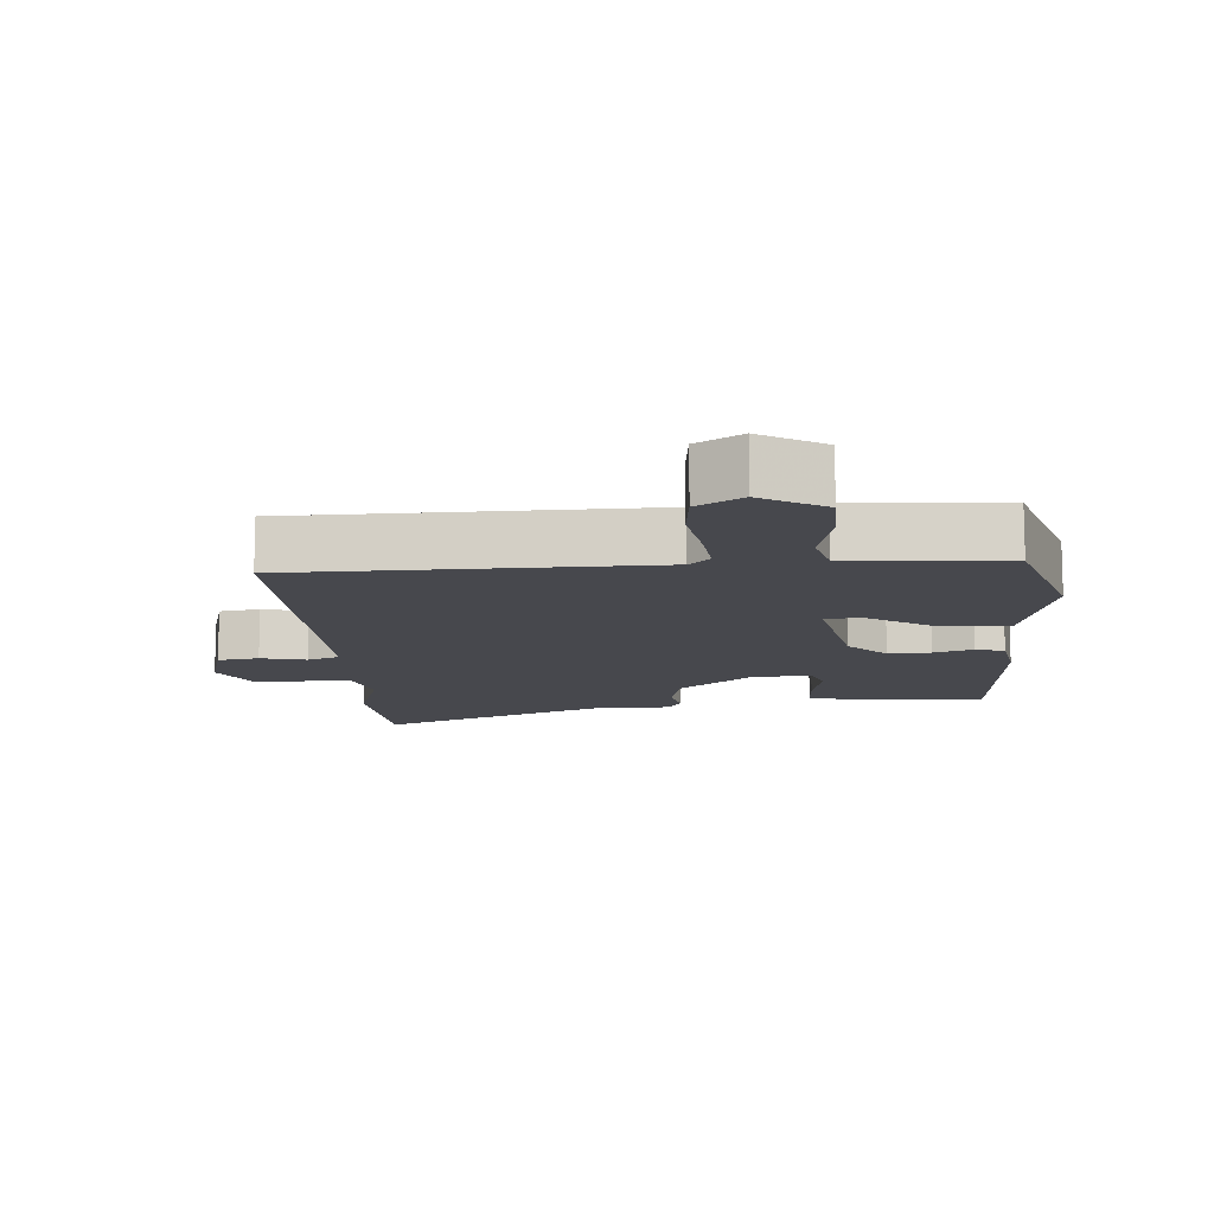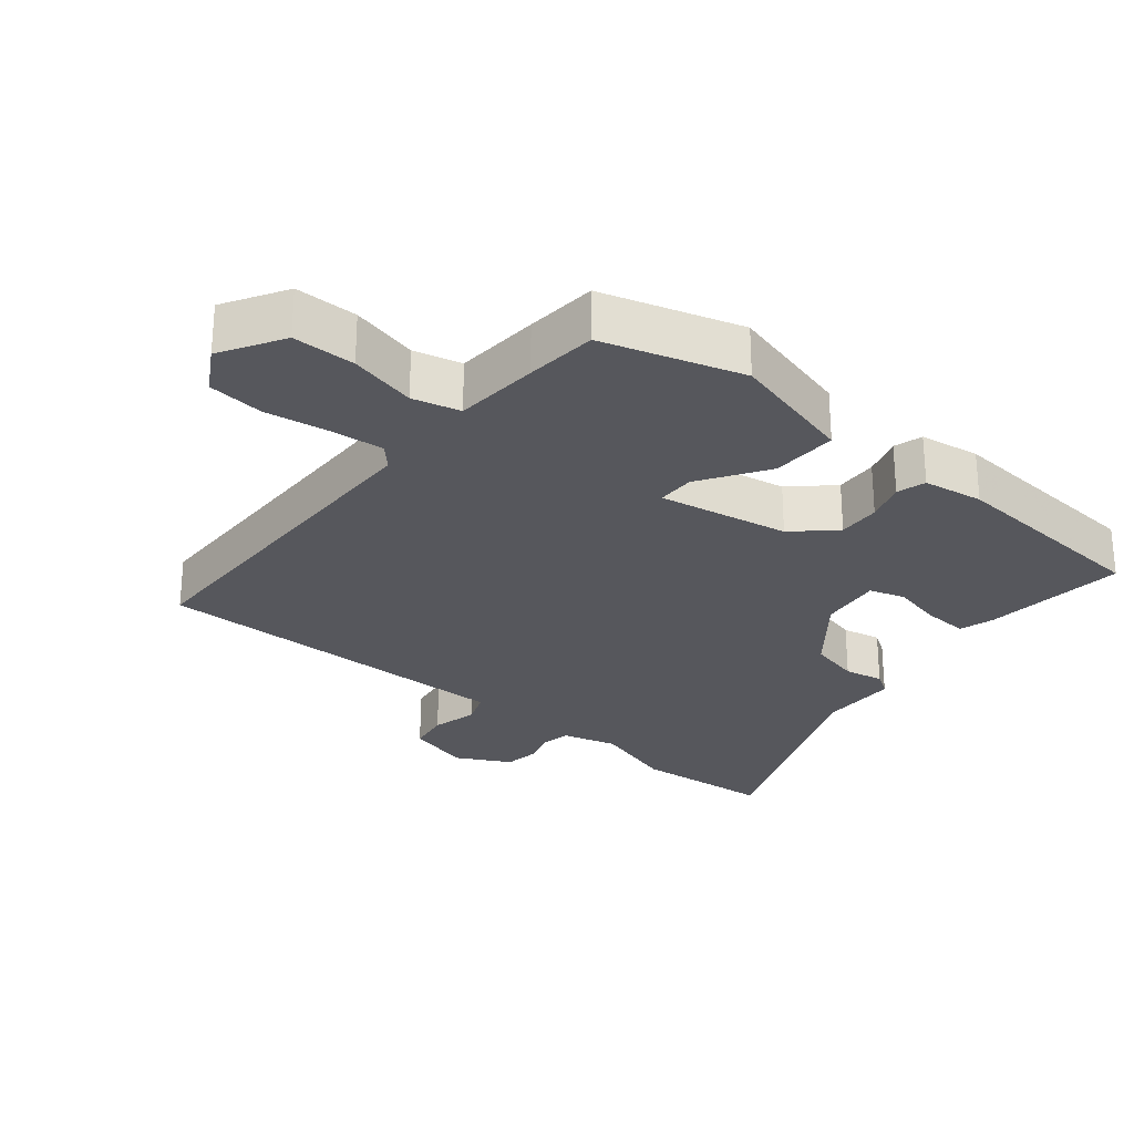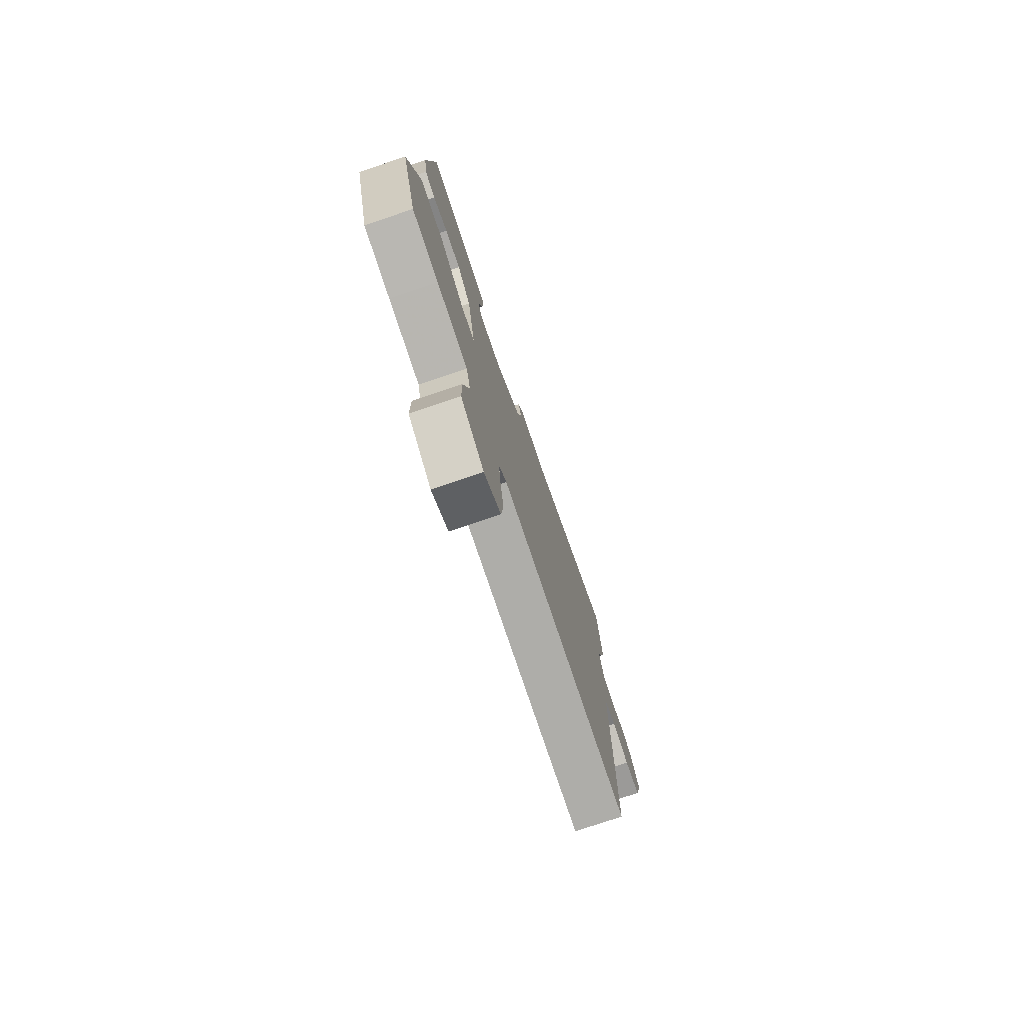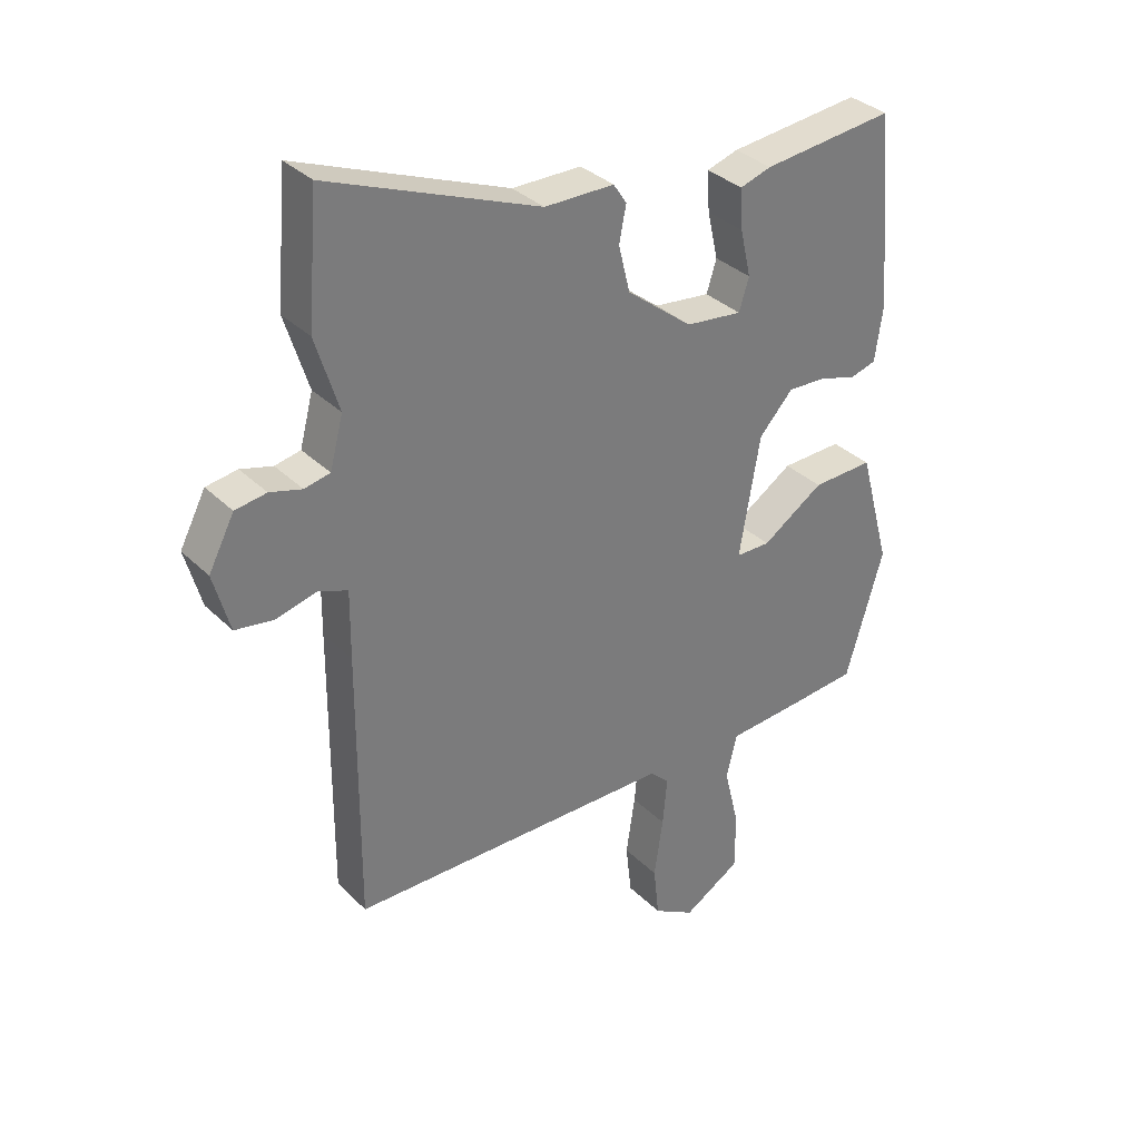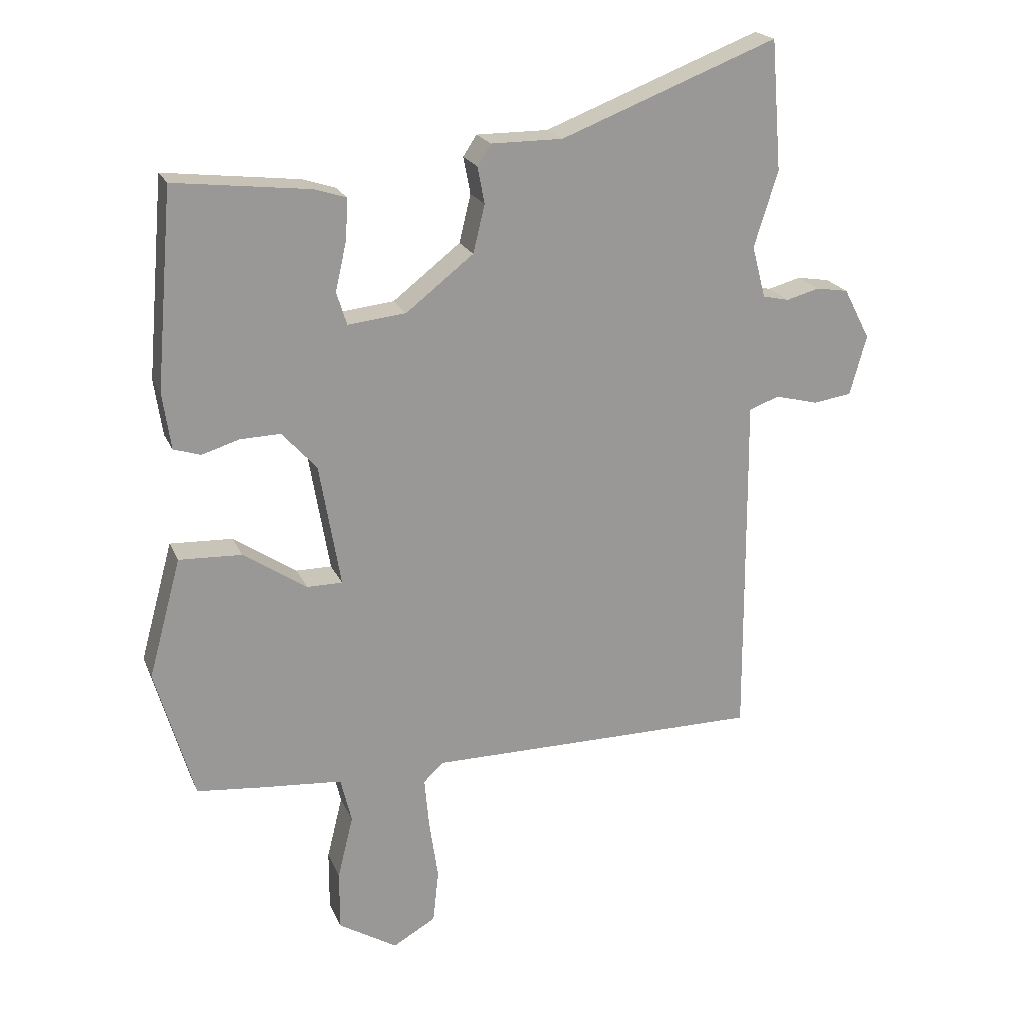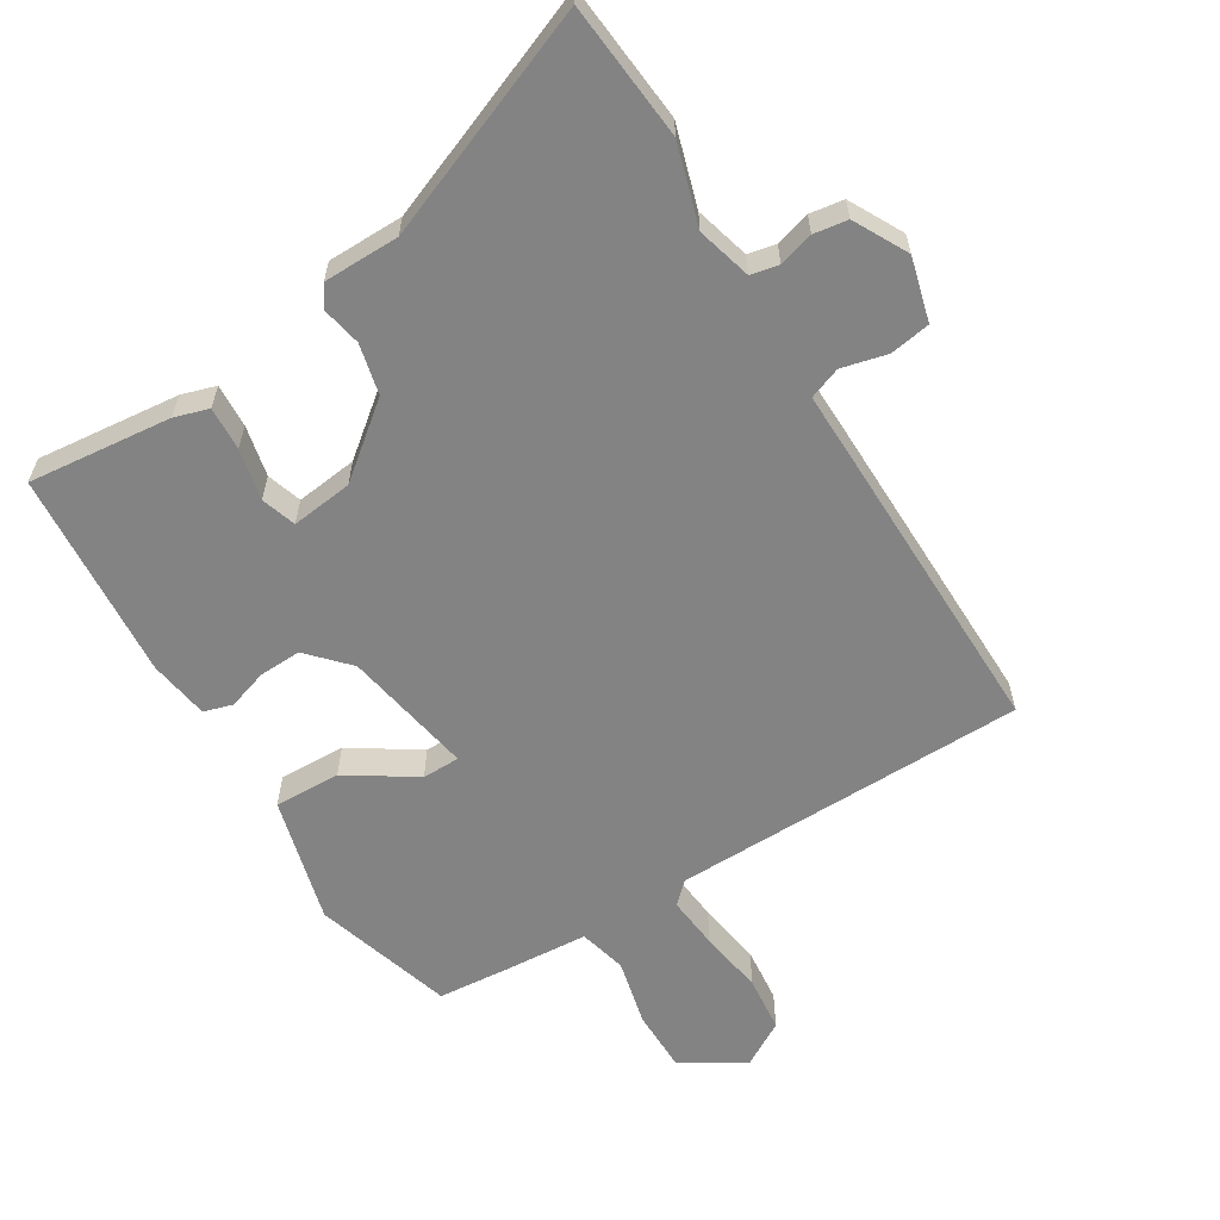
<metadata>
{"format":"obj","ext":"obj","renderer":"f3d","projection":"perspective","resolution":1024,"background":"white","views":[{"elev":-11.8,"azim":-175.1,"up":"+Y"},{"elev":-27.5,"azim":-129.0,"up":"+Y"},{"elev":-77.3,"azim":-71.4,"up":"+Z"},{"elev":33.3,"azim":142.8,"up":"+Z"},{"elev":20.6,"azim":-18.3,"up":"+Z"},{"elev":-61.1,"azim":32.0,"up":"+Y"}]}
</metadata>
<code>
v -0.435 0.07 0.475
v -0.225 0.07 0.451
v -0.175 0.07 0.435
v -0.179 0.07 0.371
v -0.196 0.07 0.296
v -0.18 0.07 0.245
v -0.09 0.07 0.255
v 0.015 0.07 0.337
v 0.033 0.07 0.411
v 0.022 0.07 0.468
v 0.043 0.07 0.5
v 0.154 0.07 0.5
v 0.49 0.07 0.63
v 0.506 0.07 0.429
v 0.469 0.07 0.311
v 0.49 0.07 0.231
v 0.531 0.07 0.222
v 0.582 0.07 0.236
v 0.632 0.07 0.228
v 0.673 0.07 0.149
v 0.647 0.07 0.056
v 0.587 0.07 0.047
v 0.521 0.07 0.064
v 0.474 0.07 0.047
v 0.475 0.07 -0.061
v 0.477 0.07 -0.494
v -0.042 0.07 -0.496
v -0.073 0.07 -0.525
v -0.066 0.07 -0.602
v -0.052 0.07 -0.697
v -0.061 0.07 -0.779
v -0.127 0.07 -0.817
v -0.218 0.07 -0.762
v -0.218 0.07 -0.67
v -0.194 0.07 -0.572
v -0.211 0.07 -0.502
v -0.335 0.07 -0.492
v -0.439 0.07 -0.482
v -0.499 0.07 -0.278
v -0.449 0.07 -0.094
v -0.352 0.07 -0.098
v -0.254 0.07 -0.163
v -0.199 0.07 -0.163
v -0.232 0.07 0.028
v -0.286 0.07 0.087
v -0.348 0.07 0.085
v -0.406 0.07 0.067
v -0.448 0.07 0.08
v -0.461 0.07 0.168
v -0.435 0 0.475
v -0.225 0 0.451
v -0.175 0 0.435
v -0.179 0 0.371
v -0.196 0 0.296
v -0.18 0 0.245
v -0.09 0 0.255
v 0.015 0 0.337
v 0.033 0 0.411
v 0.022 0 0.468
v 0.043 0 0.5
v 0.154 0 0.5
v 0.49 0 0.63
v 0.506 0 0.429
v 0.469 0 0.311
v 0.49 0 0.231
v 0.531 0 0.222
v 0.582 0 0.236
v 0.632 0 0.228
v 0.673 0 0.149
v 0.647 0 0.056
v 0.587 0 0.047
v 0.521 0 0.064
v 0.474 0 0.047
v 0.475 0 -0.061
v 0.477 0 -0.494
v -0.042 0 -0.496
v -0.073 0 -0.525
v -0.066 0 -0.602
v -0.052 0 -0.697
v -0.061 0 -0.779
v -0.127 0 -0.817
v -0.218 0 -0.762
v -0.218 0 -0.67
v -0.194 0 -0.572
v -0.211 0 -0.502
v -0.335 0 -0.492
v -0.439 0 -0.482
v -0.499 0 -0.278
v -0.449 0 -0.094
v -0.352 0 -0.098
v -0.254 0 -0.163
v -0.199 0 -0.163
v -0.232 0 0.028
v -0.286 0 0.087
v -0.348 0 0.085
v -0.406 0 0.067
v -0.448 0 0.08
v -0.461 0 0.168
f 46 47 48 49
f 45 46 49 1
f 44 45 1 2
f 43 44 2
f 39 40 41 42
f 39 42 43
f 36 37 38 39
f 36 39 43
f 35 36 43
f 32 33 34 35
f 32 35 43
f 29 30 31 32
f 28 29 32 43
f 27 28 43
f 24 25 26 27
f 24 27 43
f 23 24 43
f 20 21 22 23
f 17 18 19 20
f 16 17 20 23
f 15 16 23 43
f 12 13 14 15
f 9 10 11 12
f 8 9 12 15
f 7 8 15 43
f 2 3 4 5
f 43 2 5
f 43 5 6
f 6 7 43
f 98 97 96 95
f 50 98 95 94
f 51 50 94 93
f 51 93 92
f 91 90 89 88
f 92 91 88
f 88 87 86 85
f 92 88 85
f 92 85 84
f 84 83 82 81
f 92 84 81
f 81 80 79 78
f 92 81 78 77
f 92 77 76
f 76 75 74 73
f 92 76 73
f 92 73 72
f 72 71 70 69
f 69 68 67 66
f 72 69 66 65
f 92 72 65 64
f 64 63 62 61
f 61 60 59 58
f 64 61 58 57
f 92 64 57 56
f 54 53 52 51
f 54 51 92
f 55 54 92
f 92 56 55
f 1 50 51 2
f 2 51 52 3
f 3 52 53 4
f 4 53 54 5
f 5 54 55 6
f 6 55 56 7
f 7 56 57 8
f 8 57 58 9
f 9 58 59 10
f 10 59 60 11
f 11 60 61 12
f 12 61 62 13
f 13 62 63 14
f 14 63 64 15
f 15 64 65 16
f 16 65 66 17
f 17 66 67 18
f 18 67 68 19
f 19 68 69 20
f 20 69 70 21
f 21 70 71 22
f 22 71 72 23
f 23 72 73 24
f 24 73 74 25
f 25 74 75 26
f 26 75 76 27
f 27 76 77 28
f 28 77 78 29
f 29 78 79 30
f 30 79 80 31
f 31 80 81 32
f 32 81 82 33
f 33 82 83 34
f 34 83 84 35
f 35 84 85 36
f 36 85 86 37
f 37 86 87 38
f 38 87 88 39
f 39 88 89 40
f 40 89 90 41
f 41 90 91 42
f 42 91 92 43
f 43 92 93 44
f 44 93 94 45
f 45 94 95 46
f 46 95 96 47
f 47 96 97 48
f 48 97 98 49
f 49 98 50 1

</code>
